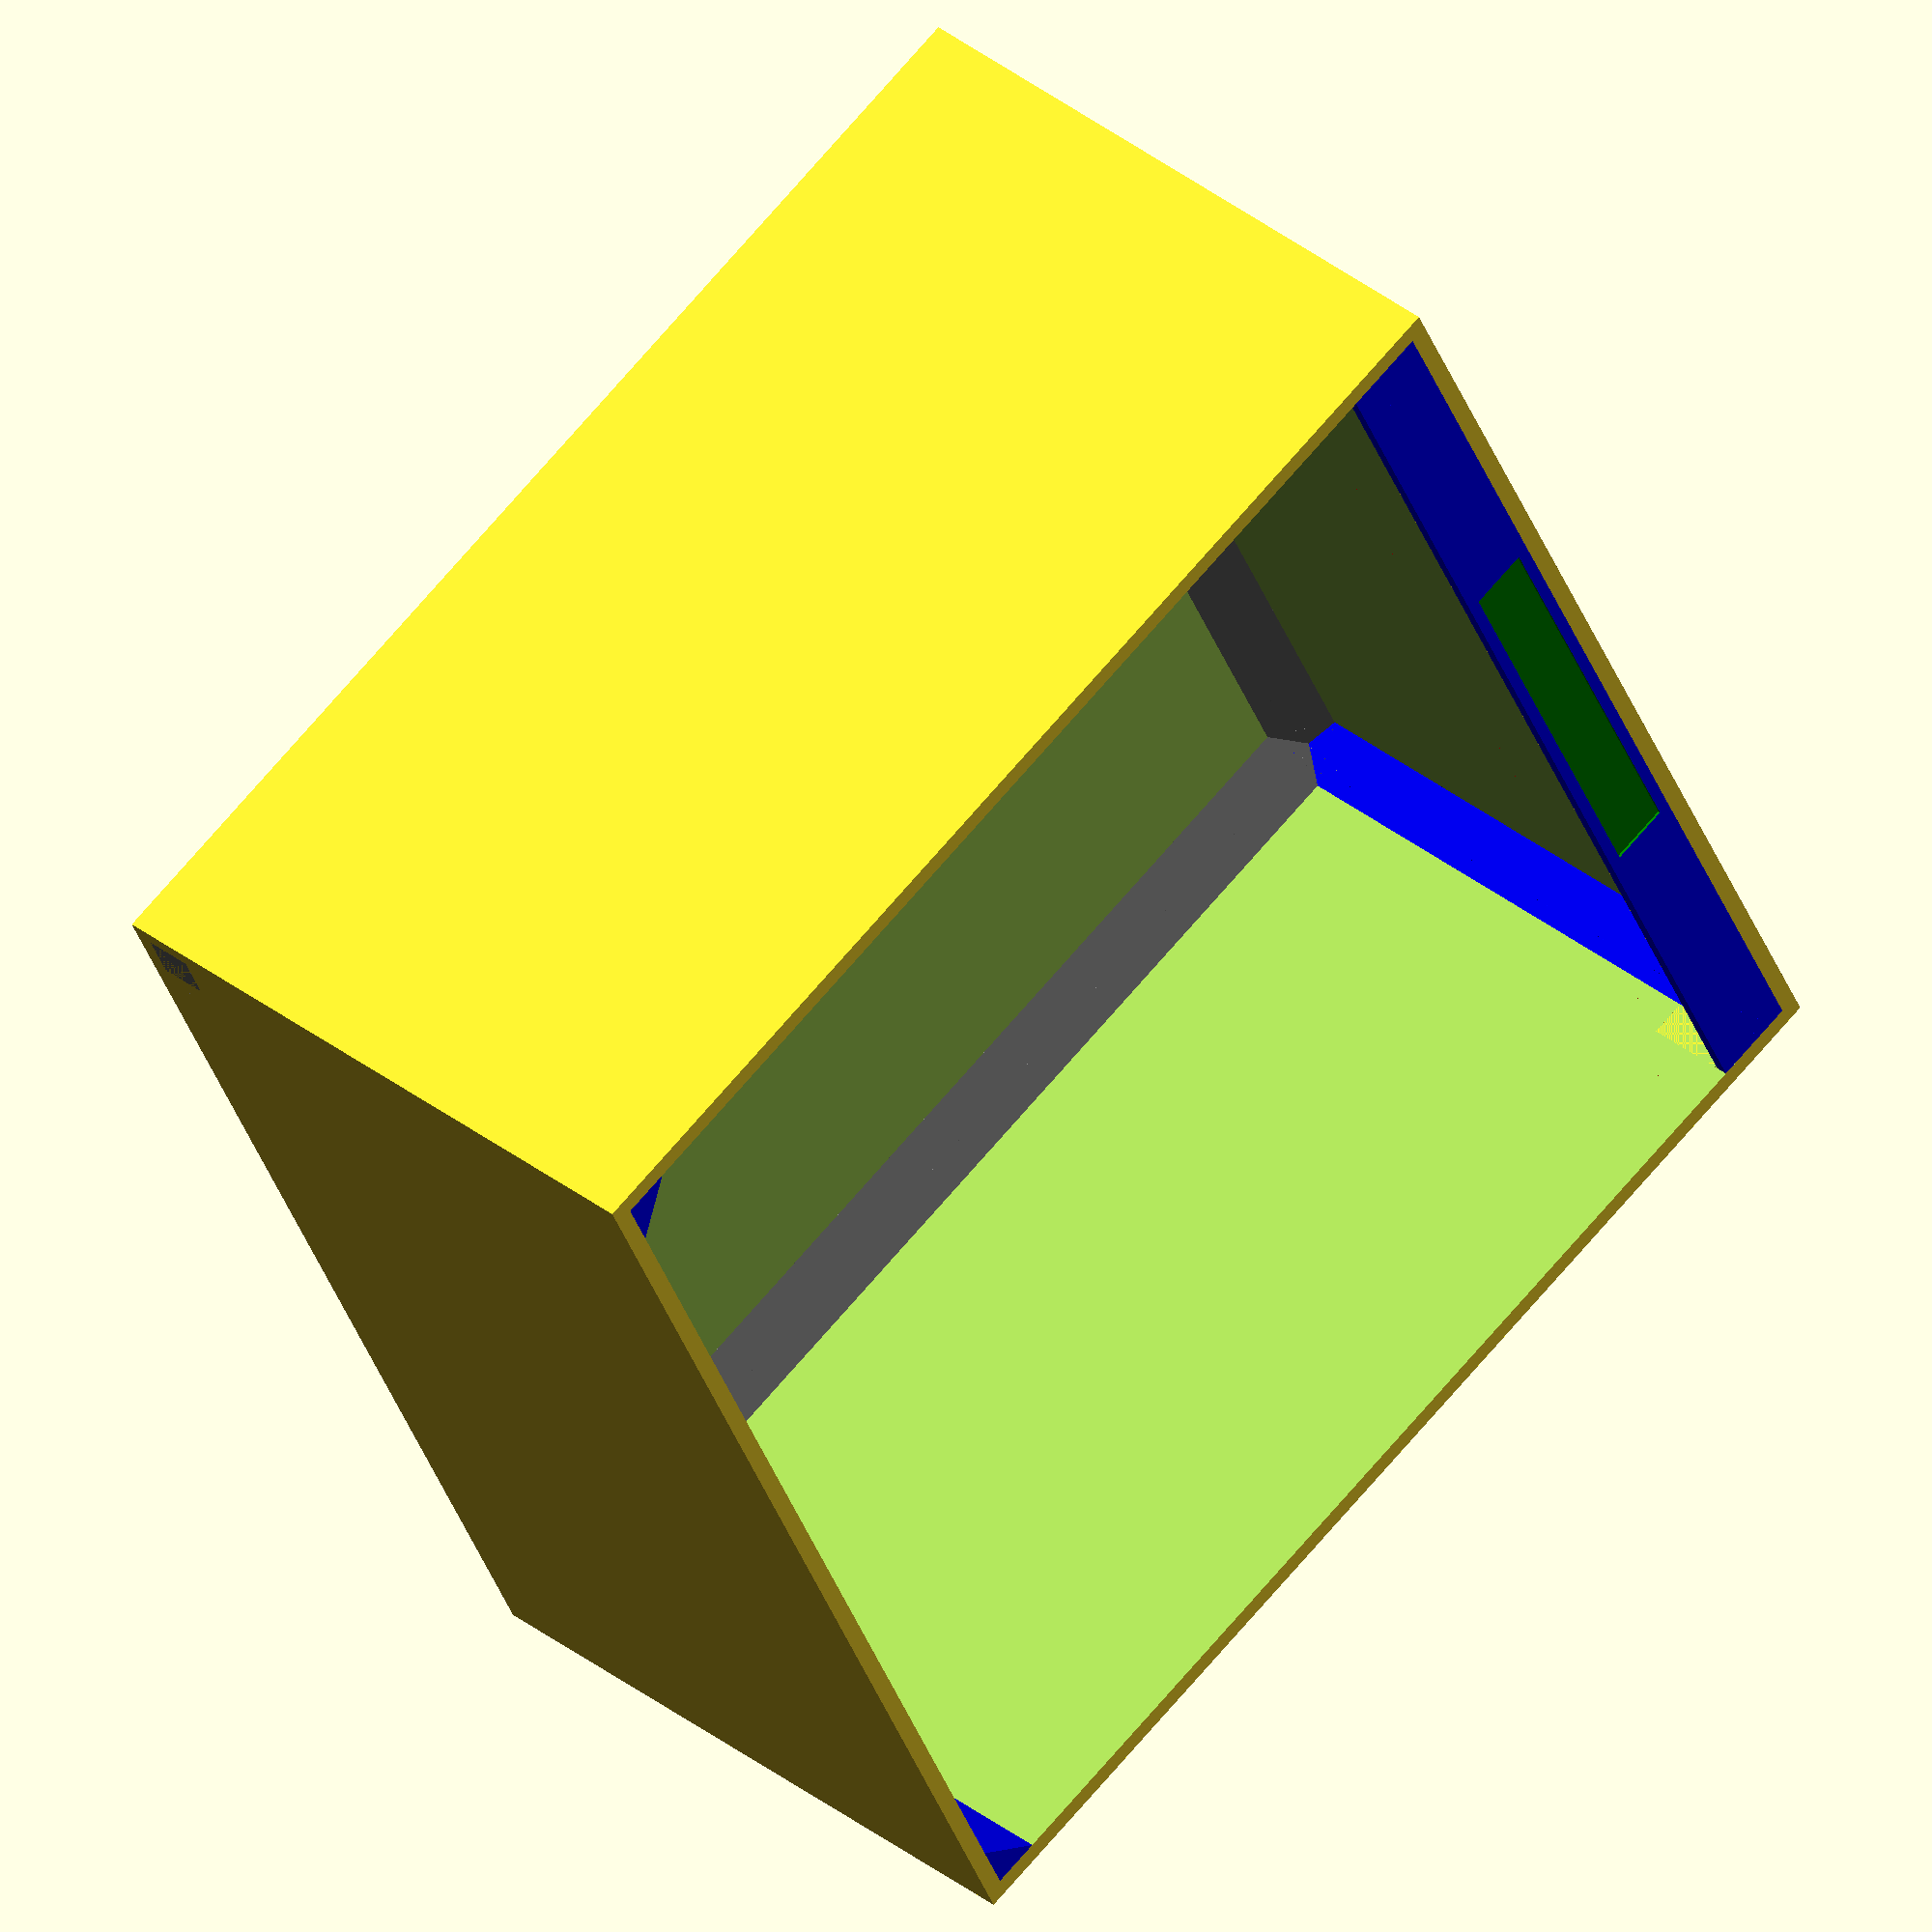
<openscad>

$fn=400;

box_sidewall_thickness=1.5;
box_ground_thickness=1.5;
box_outer_size_width=100;
box_outer_size_depth=100;
box_outer_height=55;
box_label_width=37;
box_label_height=5;
box_corner_support_size=4;

module corner_support(width, height) {
    
    label_frame=3;

    union() {

        // Create the support structure
        difference() {
            cube([width,height,height]);
            
            // Calculate the cube size for the difference by using the 
            // pythagorean theorem "Square root of a² and b²"
            tmp=sqrt((height)^2 + (height)^2);
            color("red") 
            rotate([45,0,0])
            translate([-1, 0, -tmp/2])
            cube([width+2, tmp/2, tmp]);   
        }
    }
}

module label(plate_width, plate_height, label_width, label_height, label_thickness, pos_x, pos_y, pos_z) {
    plate_thickness = 1;

    union() {
        difference() {
            // Draw a plate that is a bit larger than the label on each side
            color("blue")
            translate([pos_x, pos_y, pos_z])
            cube([plate_width, plate_height, plate_thickness]);
            // Draw a sink for the paper label
            color("green")
            translate([
                    pos_x + (plate_width - label_width)/2,
                    pos_y + (plate_height - label_height)/2,
                    pos_z + plate_thickness - label_thickness])
            cube([label_width, label_height, label_thickness+1]);
        }
        
        translate([pos_x,pos_y,pos_z - plate_height])
        corner_support(plate_width, plate_height);
    }
}

union() {
    // Create the box by differencing one cube with another one
    difference() {
        cube([box_outer_size_width, box_outer_size_depth, box_outer_height]);
        translate([box_sidewall_thickness, box_sidewall_thickness, box_ground_thickness])
        cube([box_outer_size_width - box_sidewall_thickness*2, box_outer_size_depth - box_sidewall_thickness*2,box_outer_height]);
    }

    // Add the label compoent
    label(
            box_outer_size_width - box_sidewall_thickness*2,                      // plate_width
            box_label_height+2,                                                   // plate_height (The paper label + 2mm). This will also be the height of the support structure. 
            box_label_width,                                                      // label_width
            box_label_height,                                                     // label_height
            0.2,                                                                  // label_thickness
            box_sidewall_thickness,                                               // pos_x
            box_outer_size_depth - box_label_height - 2 - box_sidewall_thickness, // pos_y
            box_outer_height - 1                                                  // pos_z
    );
    
    // Add the support structure in left bottom corner
    color("blue")
    translate([box_corner_support_size + box_sidewall_thickness,
                box_corner_support_size + box_sidewall_thickness,
                box_outer_height])
    rotate([180,90,0])
    corner_support(box_outer_height - box_ground_thickness,box_corner_support_size);
    
    // Add the support structure in right bottom corner
    color("blue")
    translate([box_outer_size_width - box_corner_support_size - box_sidewall_thickness,
                box_corner_support_size + box_sidewall_thickness,
                box_outer_height])
    rotate([90,90,0])
    corner_support(box_outer_height - box_ground_thickness,box_corner_support_size);
    
    // Add the support structure in left upper corner
    color("blue")
    translate([box_corner_support_size + box_sidewall_thickness,
                box_outer_size_depth - box_corner_support_size - box_sidewall_thickness,
                box_outer_height])
    rotate([270,90,0])
    corner_support(box_outer_height - box_ground_thickness,box_corner_support_size);
    
    // Add the support structure in right upper corner
    color("blue")
    translate([box_outer_size_width - box_corner_support_size - box_sidewall_thickness,
                box_outer_size_depth - box_corner_support_size - box_sidewall_thickness,
                box_outer_height])
    rotate([0,90,0])
    corner_support(box_outer_height - box_ground_thickness,box_corner_support_size);
    
    // Add the support structure at the ground (top)
    color("grey")
    translate([box_sidewall_thickness,
                box_outer_size_depth - box_corner_support_size - box_sidewall_thickness,
                box_corner_support_size + box_ground_thickness])
    mirror([0,0,1])
    corner_support(box_outer_size_width - box_sidewall_thickness*2,box_corner_support_size);
    
    // Add the support structure at the ground (left)
    color("grey")
    translate([box_corner_support_size + box_sidewall_thickness,
                0,
                box_corner_support_size + box_ground_thickness])
    rotate([0,0,90]) 
    mirror([0,0,1])
    corner_support(box_outer_size_depth - box_sidewall_thickness*2,box_corner_support_size);

    // Add the support structure at the ground (right)
    color("grey")
    translate([box_outer_size_width - box_corner_support_size - box_sidewall_thickness,
                + box_outer_size_depth,
                box_corner_support_size + box_ground_thickness])
    rotate([0,0,270]) 
    mirror([0,0,1])
    corner_support(box_outer_size_depth - box_sidewall_thickness*2,box_corner_support_size);

    // Add the support structure at the ground (bottom)
    color("grey")
    translate([box_outer_size_width,
                box_corner_support_size + box_sidewall_thickness,
                box_corner_support_size + box_ground_thickness])
    rotate([0,0,180]) 
    mirror([0,0,1])
    corner_support(box_outer_size_width - box_sidewall_thickness*2,box_corner_support_size);
}

</openscad>
<views>
elev=143.8 azim=244.7 roll=224.4 proj=o view=solid
</views>
